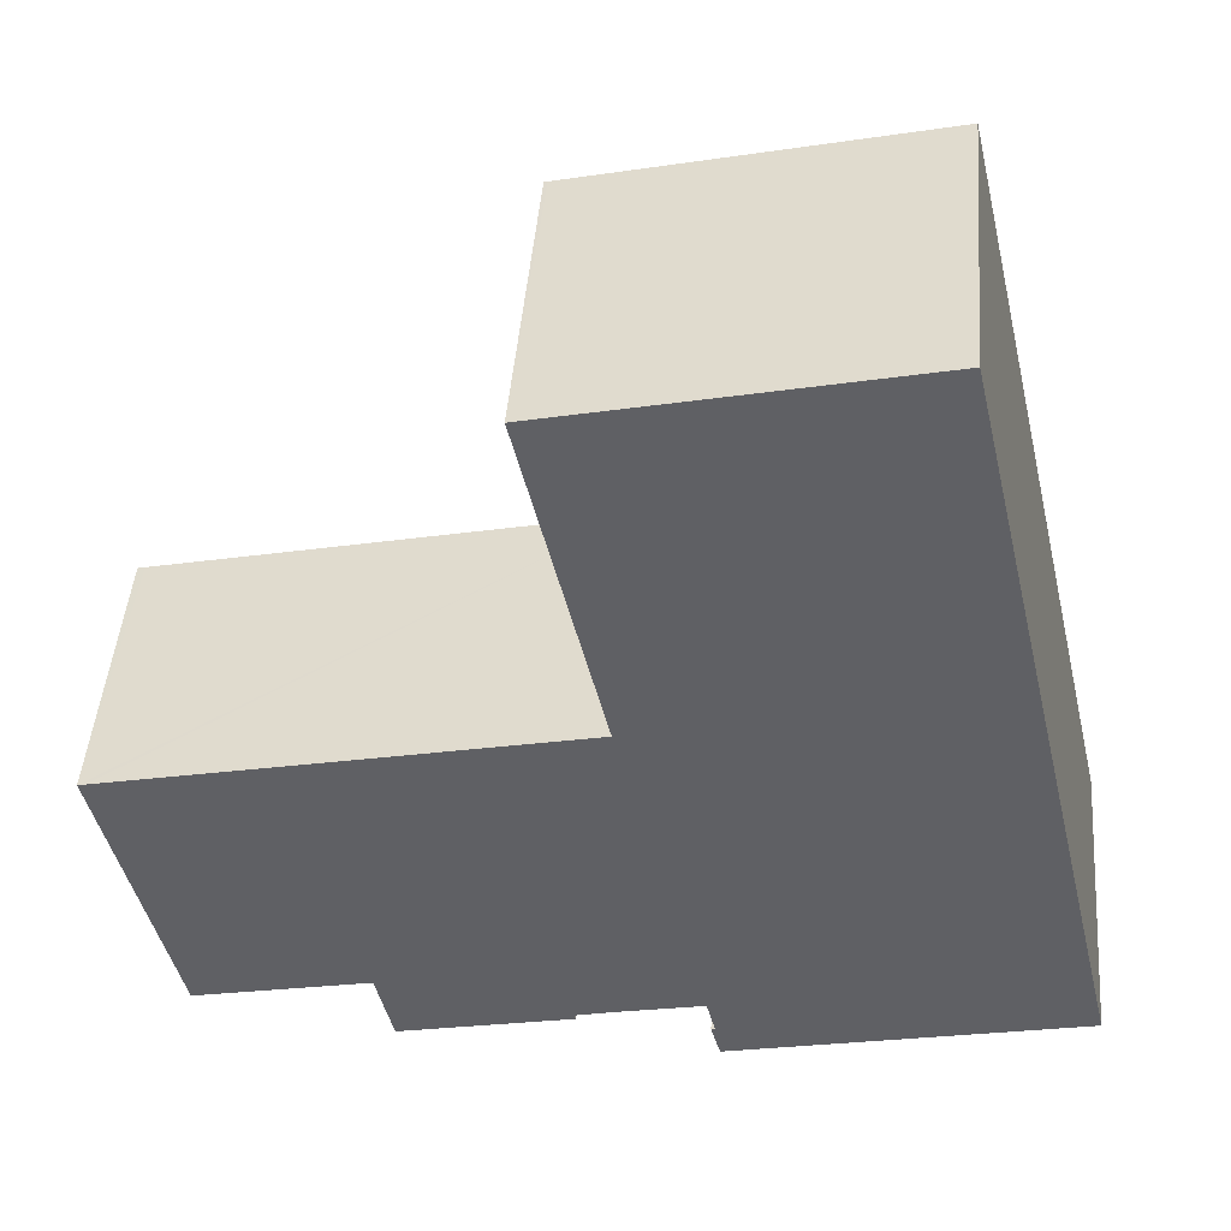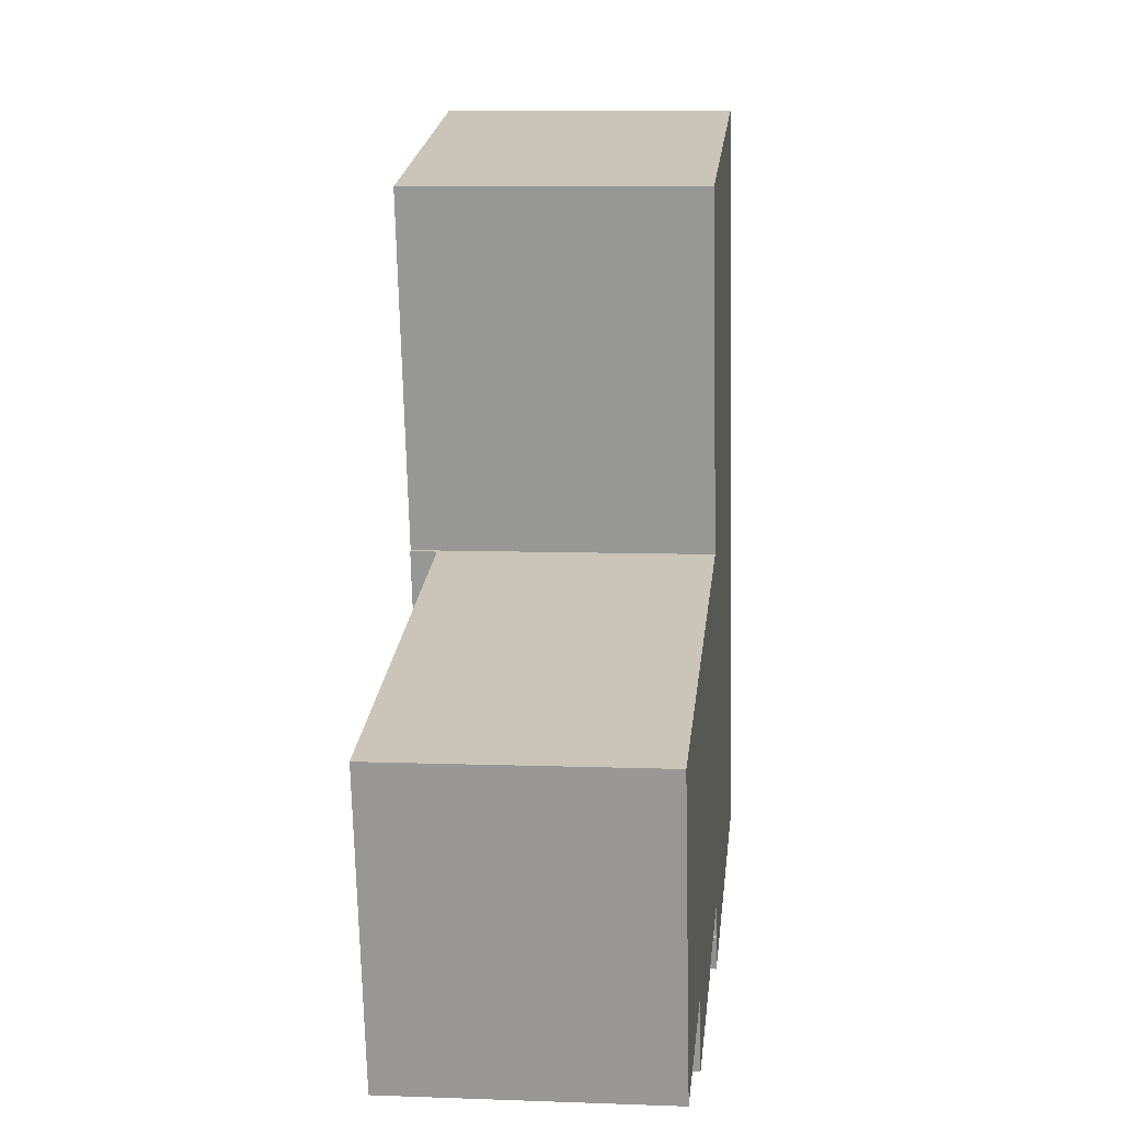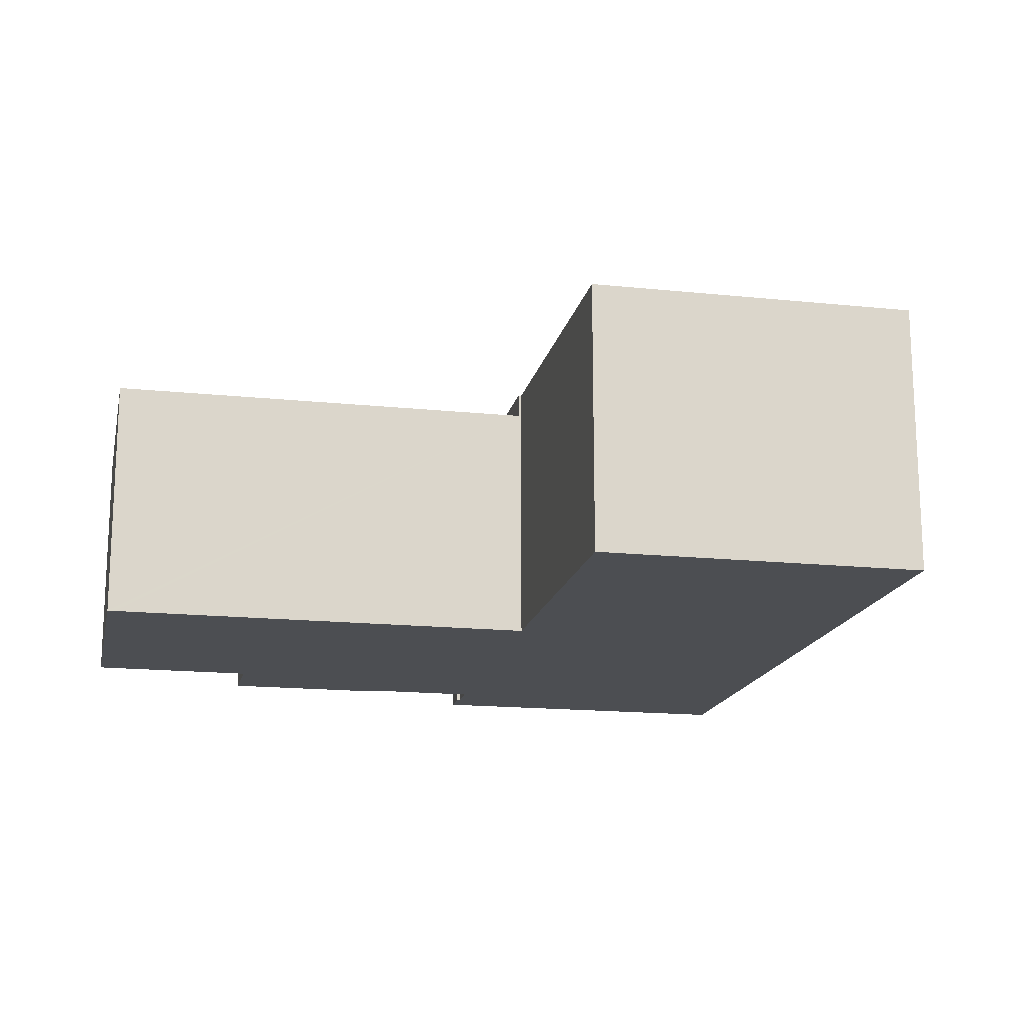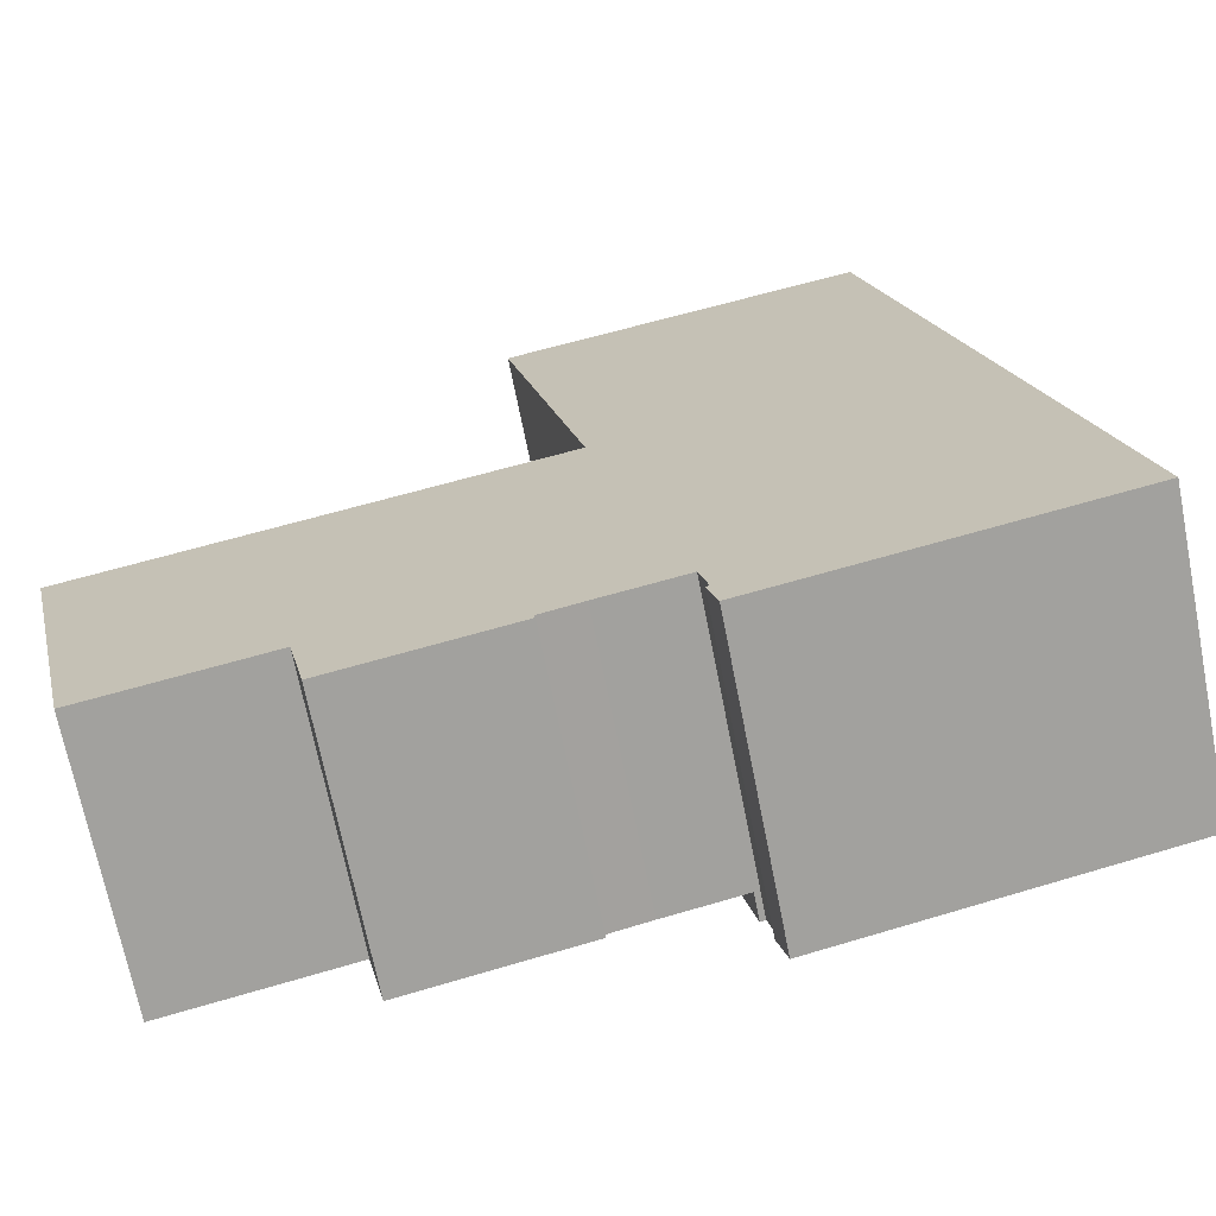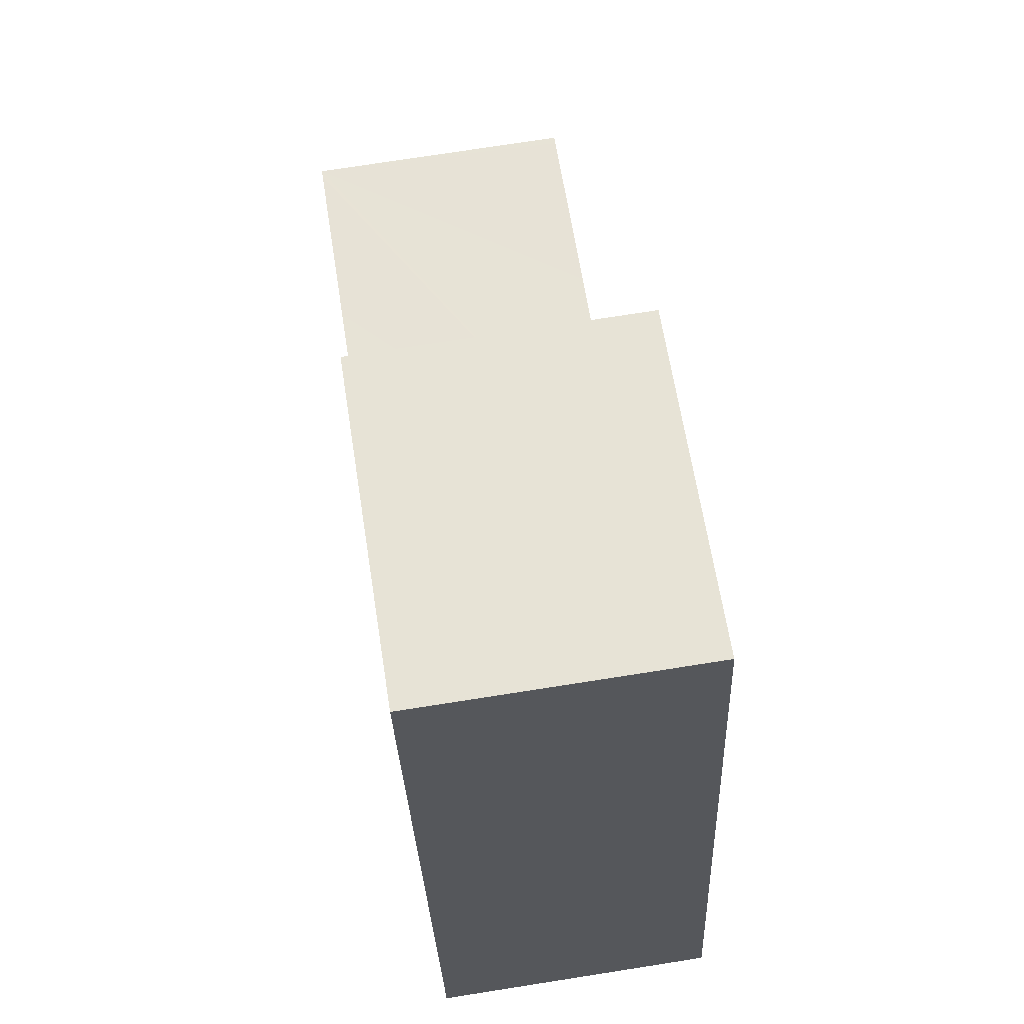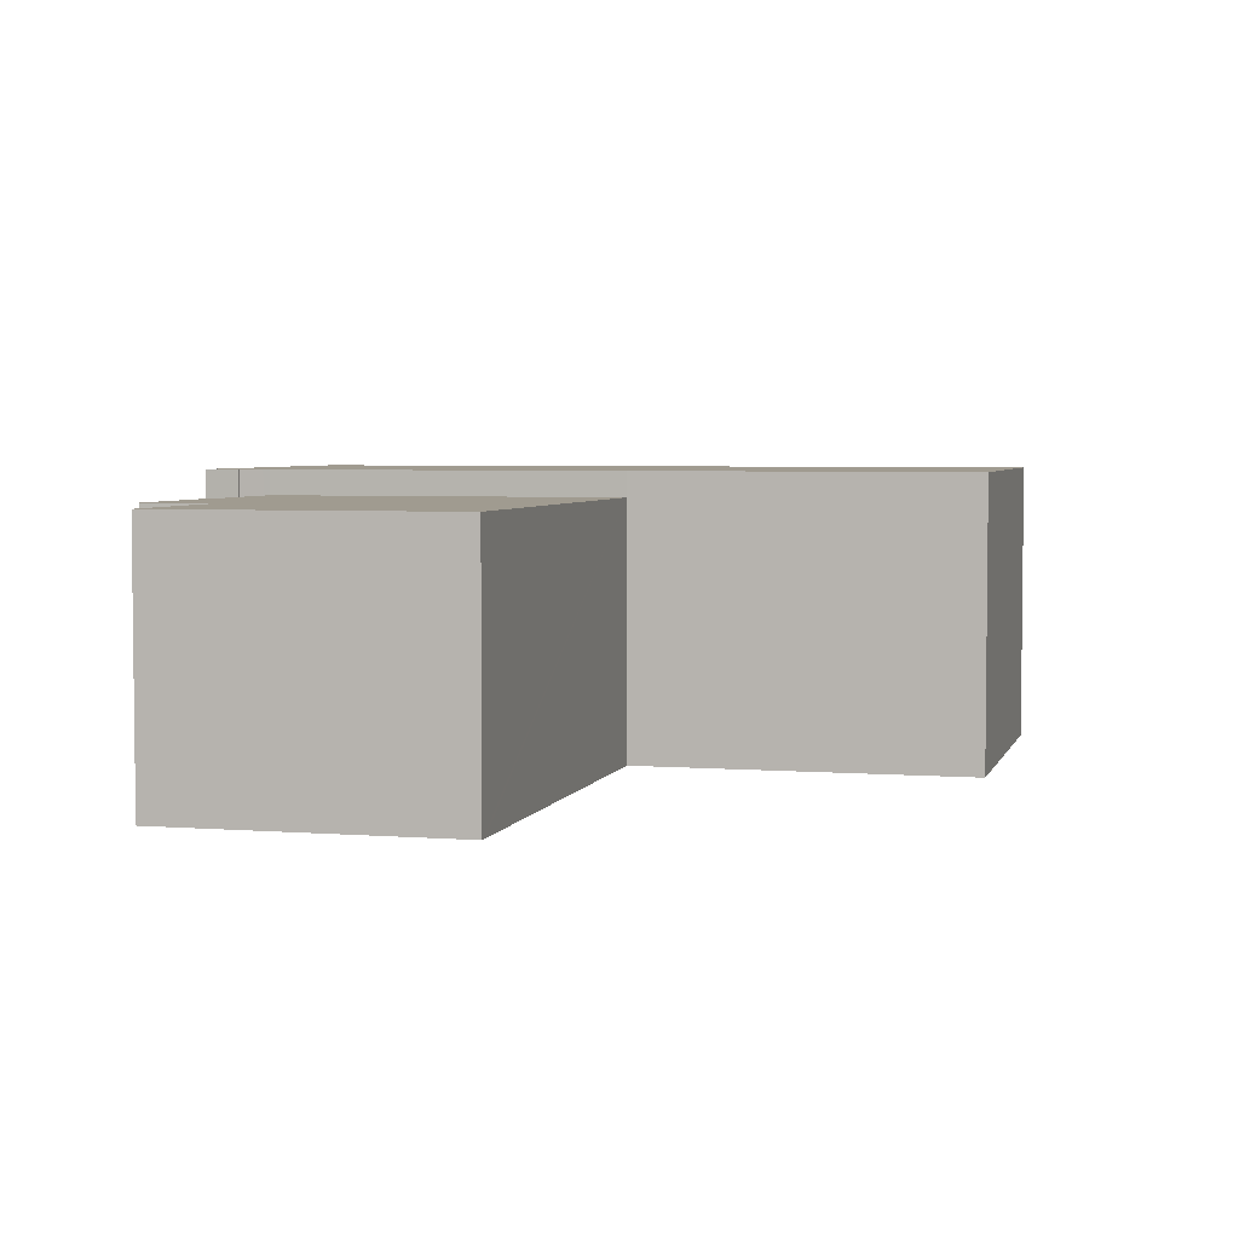
<metadata>
{"format":"obj","ext":"obj","renderer":"f3d","projection":"perspective","resolution":1024,"background":"white","views":[{"elev":46.1,"azim":4.7,"up":"+Z"},{"elev":7.8,"azim":-84.0,"up":"+Z"},{"elev":-16.6,"azim":-24.9,"up":"+Y"},{"elev":-69.6,"azim":11.2,"up":"+Z"},{"elev":74.4,"azim":81.1,"up":"+Z"},{"elev":4.2,"azim":-88.5,"up":"+Y"}]}
</metadata>
<code>
v  17.01 8.928 -8.982
v  17.12 8.928 -8.956
v  17.3 8.928 -10.06
v  20.88 8.928 -9.225
v  27.43 8.928 -5.755
v  27.86 8.928 -7.596
v  16.93 8.928 -8.194
v  24.75 8.928 5.783
v  16.86 8.928 -7.908
v  16.7 8.928 -7.945
v  14.2 8.928 3.26
v  14.1 8.928 3.238
v  22.32 8.928 16.23
v  14.18 8.928 3.357
v  11.76 8.928 13.8
v  11.87 8.928 13.83
v  16.86 4.842e-16 -7.908
v  16.7 4.865e-16 -7.945
v  27.86 4.651e-16 -7.596
v  17.3 6.159e-16 -10.06
v  20.88 5.649e-16 -9.225
v  14.1 -1.983e-16 3.238
v  14.2 -1.996e-16 3.26
v  11.76 -8.453e-16 13.8
v  14.18 -2.056e-16 3.357
v  17.01 5.5e-16 -8.982
v  16.93 5.017e-16 -8.194
v  17.12 5.484e-16 -8.956
v  22.32 -9.939e-16 16.23
v  11.87 -8.468e-16 13.83
v  24.75 -3.541e-16 5.783
v  27.43 3.524e-16 -5.755
v  0 8.13 4.978e-16
v  7.414 8.13 -7.867
v  2.074 8.13 -9.076
v  7.905 8.13 -10.06
v  13.16 8.13 -8.947
v  7.924 8.13 -10.15
v  0.229 8.13 0.053
v  5.826 8.13 1.337
v  13.12 8.13 -8.782
v  14.35 8.13 -8.474
v  15.6 8.13 -8.196
v  14.1 8.13 3.238
v  16.7 8.13 -7.945
v  13.12 5.377e-16 -8.782
v  13.16 5.478e-16 -8.947
v  7.924 6.215e-16 -10.15
v  7.414 4.817e-16 -7.867
v  2.074 5.557e-16 -9.076
v  14.35 5.189e-16 -8.474
v  15.6 5.019e-16 -8.196
v  7.905 6.162e-16 -10.06
v  0 0 0
v  0.229 -3.245e-18 0.053
v  5.826 -8.187e-17 1.337
g defaultobject
f 1 2 3
f 4 5 6
f 5 4 3
f 5 3 2
f 5 2 7
f 5 7 8
f 8 7 9
f 8 9 10
f 8 10 11
f 11 10 12
f 11 13 8
f 13 11 14
f 13 14 15
f 13 15 16
f 17 10 9
f 10 17 18
f 19 4 6
f 4 19 3
f 3 19 20
f 20 19 21
f 18 12 10
f 12 18 22
f 23 14 11
f 14 23 15
f 15 23 24
f 24 23 25
f 20 1 3
f 1 20 26
f 7 17 9
f 17 7 2
f 17 2 27
f 27 2 28
f 22 11 12
f 11 22 23
f 24 16 15
f 16 24 13
f 13 24 29
f 29 24 30
f 26 2 1
f 2 26 28
f 29 8 13
f 8 29 31
f 8 31 5
f 5 31 32
f 5 32 6
f 6 32 19
f 29 23 31
f 23 29 25
f 25 29 24
f 24 29 30
f 31 28 32
f 28 31 27
f 27 31 17
f 17 31 18
f 18 31 23
f 18 23 22
f 32 21 19
f 21 32 20
f 20 32 28
f 20 28 26
f 33 34 35
f 36 37 38
f 37 36 34
f 37 34 33
f 37 33 39
f 37 39 40
f 37 40 41
f 41 40 42
f 42 40 43
f 43 40 44
f 43 44 45
f 46 37 41
f 37 46 47
f 22 45 44
f 45 22 18
f 47 38 37
f 38 47 48
f 49 35 34
f 35 49 50
f 51 41 42
f 41 51 46
f 18 43 45
f 43 18 42
f 42 18 51
f 51 18 52
f 48 36 38
f 36 48 34
f 34 48 49
f 49 48 53
f 50 33 35
f 33 50 54
f 54 39 33
f 39 54 40
f 40 54 44
f 44 54 55
f 44 55 56
f 44 56 22
f 50 55 54
f 55 50 56
f 56 50 49
f 56 49 22
f 22 49 53
f 22 53 48
f 22 48 46
f 46 48 47
f 22 51 18
f 51 22 46
f 18 51 52

</code>
